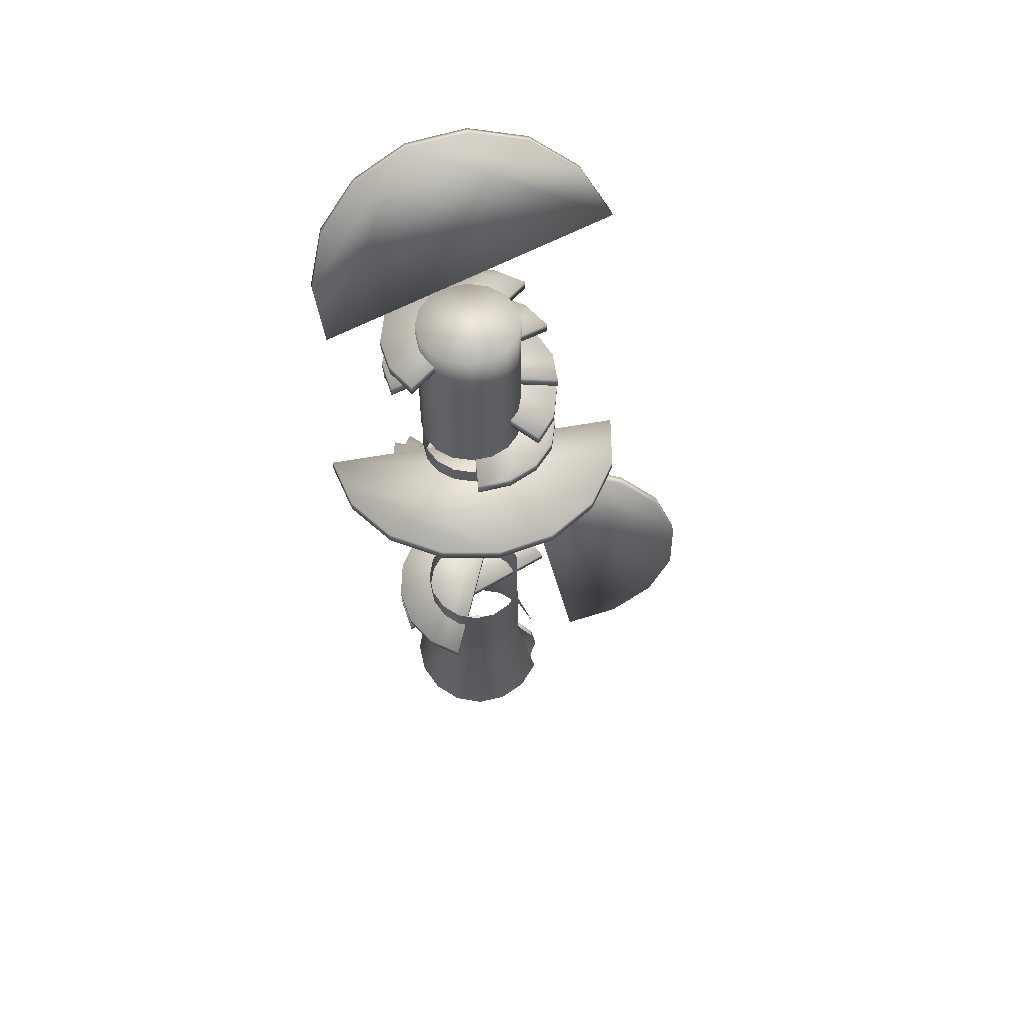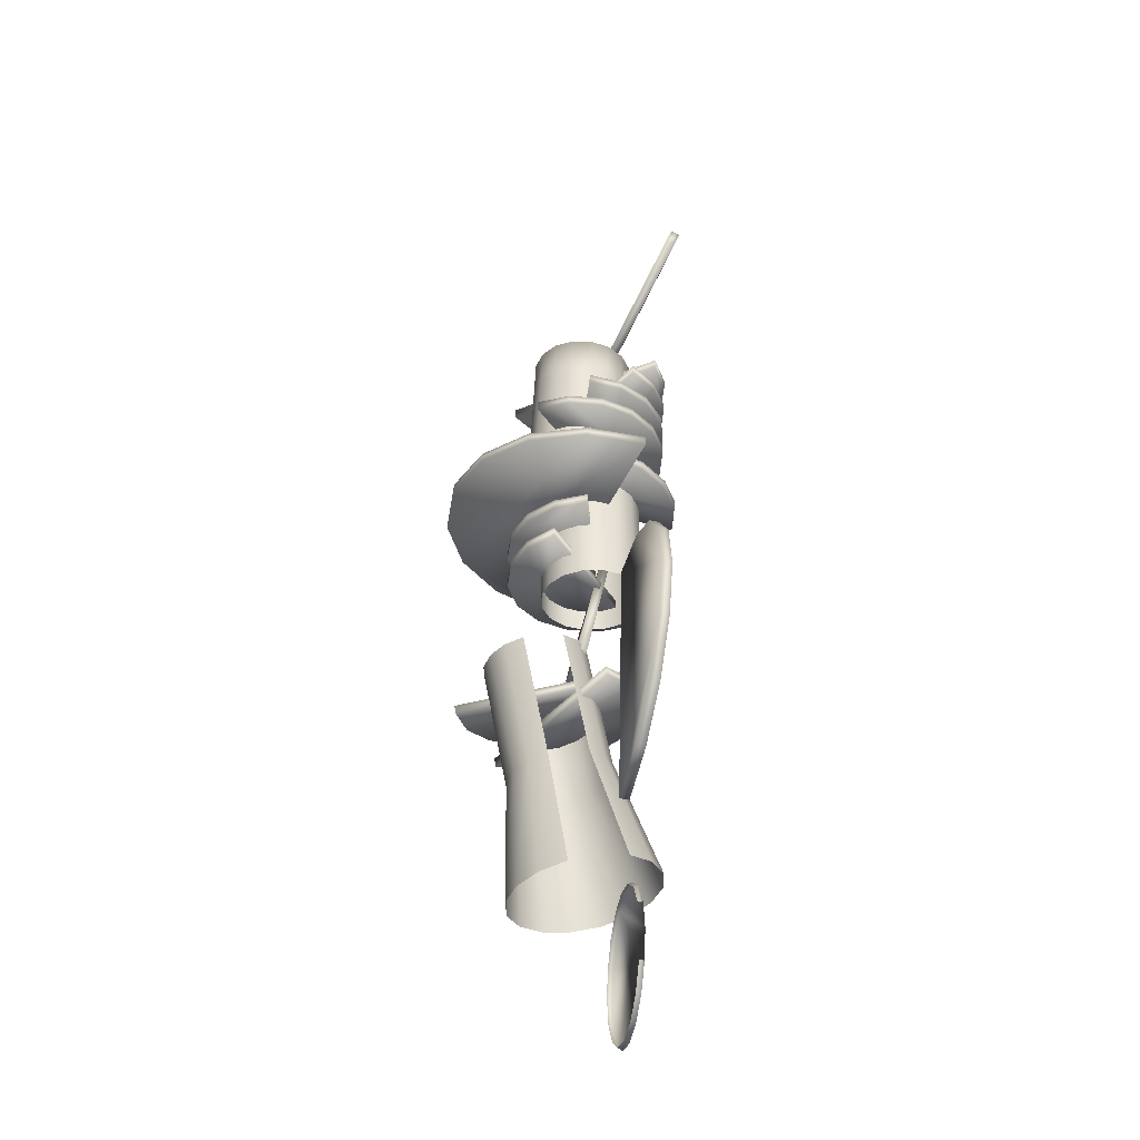
<metadata>
{"format":"obj","ext":"obj","renderer":"f3d","projection":"perspective","resolution":1024,"background":"white","views":[{"elev":56.8,"azim":-1.9,"up":"+Y"},{"elev":-37.1,"azim":79.5,"up":"+Y"}]}
</metadata>
<code>
o Cylinder.015_Cylinder.017
v -0.7545 14.66 2.16
v -1.381 14.67 1.747
v -1.802 14.68 1.125
v -1.953 14.69 0.3901
v -1.81 14.71 -0.3469
v -1.397 14.72 -0.9734
v -0.775 14.73 -1.394
v -0.03959 14.74 -1.545
v 0.6976 14.73 -1.402
v 1.324 14.72 -0.9891
v 1.745 14.71 -0.3675
v 1.896 14.69 0.3678
v 1.753 14.68 1.105
v 1.34 14.67 1.731
v 0.7181 14.66 2.152
v -0.01731 14.65 2.303
v 1.896 19.09 0.4613
v 1.745 19.11 -0.274
v 1.324 19.12 -0.8957
v 0.6976 19.13 -1.309
v -0.03959 19.13 -1.451
v -0.775 19.13 -1.301
v -1.397 19.12 -0.8799
v -1.81 19.11 -0.2535
v -0.01731 19.05 2.396
v 0.7181 19.05 2.245
v 1.34 19.06 1.825
v 1.753 19.08 1.198
v -1.953 19.09 0.4835
v -1.802 19.08 1.219
v -1.381 19.06 1.84
v -0.7545 19.05 2.254
f 16 25 1
f 6 23 7
f 3 30 4
f 14 27 15
f 12 17 13
f 10 19 11
f 8 21 9
f 5 24 6
f 2 31 3
f 15 26 16
f 13 28 14
f 11 18 12
f 9 20 10
f 7 22 8
f 4 29 5
f 1 32 2
f 25 32 1
f 23 22 7
f 30 29 4
f 27 26 15
f 17 28 13
f 19 18 11
f 21 20 9
f 24 23 6
f 31 30 3
f 26 25 16
f 28 27 14
f 18 17 12
f 20 19 10
f 22 21 8
f 29 24 5
f 32 31 2
o Cylinder.014_Cylinder.016
v -0.7545 26.17 2.486
v -1.381 26.15 2.073
v -1.802 26.12 1.452
v -1.953 26.09 0.717
v -1.81 26.05 -0.01938
v -1.397 26.03 -0.6453
v -0.7751 26.01 -1.066
v -0.03959 26 -1.216
v 0.6976 26.01 -1.074
v 1.324 26.03 -0.6611
v 1.745 26.05 -0.03994
v 1.896 26.09 0.6947
v 1.753 26.12 1.431
v 1.34 26.15 2.057
v 0.7181 26.17 2.477
v -0.01732 26.18 2.628
v 1.896 20.48 0.952
v 1.745 20.45 0.2173
v 1.324 20.42 -0.4039
v 0.6976 20.4 -0.8169
v -0.03959 20.39 -0.9589
v -0.775 20.4 -0.8084
v -1.397 20.42 -0.3881
v -1.81 20.45 0.2378
v -0.01731 20.57 2.885
v 0.7181 20.56 2.735
v 1.34 20.54 2.314
v 1.753 20.52 1.688
v -1.953 20.48 0.9742
v -1.802 20.52 1.709
v -1.381 20.55 2.33
v -0.7545 20.56 2.743
v -0.7545 24.57 2.559
v -1.381 24.55 2.146
v -1.802 24.52 1.525
v -1.953 24.49 0.7903
v -1.81 24.46 0.05397
v -1.397 24.43 -0.572
v -0.775 24.41 -0.9922
v -0.03959 24.4 -1.143
v 0.6976 24.41 -1.001
v 1.324 24.43 -0.5877
v 1.745 24.46 0.0334
v 1.896 24.49 0.7681
v 1.753 24.52 1.504
v 1.34 24.55 2.13
v 0.7181 24.57 2.551
v -0.01732 24.58 2.701
f 65 33 66
f 66 34 35
f 67 35 68
f 68 36 69
f 69 37 70
f 70 38 39
f 71 39 40
f 72 40 73
f 73 41 74
f 74 42 43
f 75 43 44
f 76 44 77
f 77 45 78
f 78 46 47
f 34 33 35
f 80 48 65
f 79 47 80
f 64 65 63
f 63 66 62
f 62 67 61
f 61 68 56
f 56 69 55
f 55 70 54
f 54 71 53
f 53 72 52
f 52 73 51
f 51 74 50
f 50 75 49
f 49 76 60
f 60 77 59
f 59 78 58
f 57 80 64
f 58 79 57
f 33 34 66
f 67 66 35
f 35 36 68
f 36 37 69
f 37 38 70
f 71 70 39
f 72 71 40
f 40 41 73
f 41 42 74
f 75 74 43
f 76 75 44
f 44 45 77
f 45 46 78
f 79 78 47
f 35 37 36
f 35 33 37
f 41 43 42
f 40 43 41
f 40 44 43
f 40 45 44
f 40 46 45
f 40 47 46
f 48 47 40
f 38 40 39
f 48 40 38
f 33 48 37
f 48 38 37
f 48 33 65
f 47 48 80
f 65 66 63
f 66 67 62
f 67 68 61
f 68 69 56
f 69 70 55
f 70 71 54
f 71 72 53
f 72 73 52
f 73 74 51
f 74 75 50
f 75 76 49
f 76 77 60
f 77 78 59
f 78 79 58
f 80 65 64
f 79 80 57
o Cylinder.004_Cylinder.001
v -1.071 -2.728 -0.7199
v -1.971 -2.135 -0.7199
v -2.575 -1.242 -0.7199
v -2.791 -0.1858 -0.7199
v -2.587 0.8727 -0.7199
v -1.993 1.772 -0.7199
v -1.101 2.377 -0.7199
v -0.04444 2.593 -0.7199
v 1.014 2.389 -0.7199
v 1.914 1.795 -0.7199
v 2.518 0.9022 -0.7199
v 2.734 -0.1538 -0.7199
v 2.53 -1.212 -0.7199
v 1.936 -2.112 -0.7199
v 1.044 -2.716 -0.7199
v -0.01245 -2.933 -0.7199
v -0.9892 -2.651 -0.543
v -1.862 -2.075 -0.543
v -2.448 -1.209 -0.543
v -2.658 -0.1851 -0.543
v -2.46 0.8415 -0.543
v -1.884 1.714 -0.543
v -1.018 2.3 -0.543
v 0.006406 2.51 -0.543
v 1.033 2.312 -0.543
v 1.906 1.736 -0.543
v 2.492 0.8702 -0.543
v 2.503 -1.181 -0.543
v 1.928 -2.053 -0.543
v 1.062 -2.639 -0.543
v 0.03743 -2.849 -0.543
f 81 82 96
f 87 85 86
f 87 84 85
f 96 82 95
f 82 83 95
f 83 84 95
f 84 87 95
f 95 93 94
f 95 87 93
f 93 87 92
f 87 88 92
f 88 89 92
f 89 90 92
f 90 91 92
f 81 97 82
f 82 98 83
f 83 99 84
f 84 100 101
f 85 101 102
f 86 102 103
f 87 103 104
f 88 104 105
f 89 105 106
f 90 106 107
f 93 108 94
f 94 109 95
f 96 111 81
f 95 110 96
f 97 98 82
f 98 99 83
f 99 100 84
f 85 84 101
f 86 85 102
f 87 86 103
f 88 87 104
f 89 88 105
f 90 89 106
f 91 90 107
f 108 109 94
f 109 110 95
f 111 97 81
f 110 111 96
o Cylinder.013_Cylinder.014
v -2.863 8.785 3.453
v -2.865 9.127 3.519
v -3.237 9.013 2.26
v -3.239 9.355 2.326
v -3.119 9.254 1.018
v -3.121 9.596 1.084
v -2.525 9.47 -0.0848
v -2.527 9.813 -0.01865
v -1.546 9.63 -0.8799
v -1.548 9.972 -0.8138
v -0.3314 9.708 -1.246
v -0.3334 10.05 -1.18
v 0.934 9.692 -1.129
v 0.9321 10.03 -1.062
v 2.058 9.586 -0.5442
v 2.056 9.928 -0.4781
v 2.869 9.405 0.4176
v 2.867 9.747 0.4837
f 112 113 114
f 114 115 116
f 116 117 118
f 118 119 120
f 120 121 122
f 122 123 124
f 124 125 126
f 126 127 128
f 128 129 112
f 122 118 120
f 113 115 114
f 115 117 116
f 117 119 118
f 119 121 120
f 121 123 122
f 123 125 124
f 125 127 126
f 127 129 128
f 129 113 112
f 122 116 118
f 114 116 122
f 112 114 122
f 112 122 124
f 128 112 126
f 112 124 126
f 115 113 117
f 113 129 117
f 129 127 117
f 117 127 119
f 119 123 121
f 127 125 119
f 125 123 119
o Cylinder.012_Cylinder.013
v -0.8643 9.598 5.233
v -0.8662 9.941 5.299
v -2.001 9.7 4.673
v -2.003 10.04 4.739
v -2.834 9.878 3.729
v -2.836 10.22 3.795
v -3.235 10.1 2.545
v -3.237 10.45 2.611
v -3.145 10.35 1.3
v -3.147 10.69 1.366
v -2.576 10.56 0.1848
v -2.578 10.91 0.251
v -1.616 10.73 -0.6316
v -1.618 11.07 -0.5655
v -0.4103 10.81 -1.025
v -0.4123 11.15 -0.9586
v 0.8575 10.8 -0.9347
v 0.8555 11.14 -0.8686
f 133 131 147
f 135 133 147
f 137 135 147
f 139 137 147
f 143 147 145
f 141 139 147
f 143 141 147
f 130 131 132
f 132 133 134
f 134 135 136
f 136 137 138
f 138 139 140
f 140 141 142
f 142 143 144
f 144 145 146
f 146 147 130
f 130 132 146
f 131 133 132
f 133 135 134
f 135 137 136
f 137 139 138
f 139 141 140
f 141 143 142
f 143 145 144
f 145 147 146
f 147 131 130
f 132 134 146
f 134 136 146
f 146 136 144
f 136 138 144
f 138 140 142
f 144 138 142
o Cylinder.011_Cylinder.012
v 1.181 11.57 0.8163
v 1.181 11.65 1.156
v -0.0709 11.36 0.8661
v -0.0709 11.44 1.205
v -1.311 11.63 0.8026
v -1.311 11.71 1.142
v -2.351 12.34 0.6354
v -2.351 12.42 0.9747
v -3.031 13.39 0.3899
v -3.031 13.47 0.7292
v -3.249 14.61 0.1037
v -3.249 14.69 0.443
v -2.971 15.81 -0.1798
v -2.971 15.89 0.1595
v -2.239 16.83 -0.4175
v -2.239 16.91 -0.07816
v -1.166 17.49 -0.573
v -1.166 17.57 -0.2337
f 148 149 150
f 150 151 152
f 152 153 154
f 154 155 156
f 156 157 158
f 158 159 160
f 160 161 162
f 162 163 165
f 164 165 148
f 156 152 154
f 149 151 150
f 151 153 152
f 153 155 154
f 155 157 156
f 157 159 158
f 159 161 160
f 161 163 162
f 164 162 165
f 165 149 148
f 162 158 160
f 162 156 158
f 162 152 156
f 164 152 162
f 148 150 164
f 150 152 164
f 159 163 161
f 157 163 159
f 149 165 163
f 149 163 157
f 151 149 153
f 149 157 155
f 153 149 155
o Cylinder.010_Cylinder.011
v 2.598 15.5 2.284
v 2.598 15.85 2.292
v 1.645 15.48 3.125
v 1.645 15.83 3.132
v 0.4427 15.47 3.537
v 0.4427 15.82 3.545
v -0.8259 15.48 3.458
v -0.8259 15.82 3.465
v -1.968 15.49 2.899
v -1.968 15.84 2.907
v -2.808 15.51 1.946
v -2.808 15.86 1.954
v -3.221 15.53 0.7443
v -3.221 15.88 0.7517
v -3.141 15.56 -0.524
v -3.141 15.91 -0.5166
v -2.583 15.58 -1.665
v -2.583 15.93 -1.658
f 166 167 168
f 168 169 170
f 170 171 172
f 172 173 174
f 174 175 176
f 176 177 178
f 178 179 180
f 180 181 182
f 182 183 166
f 174 170 172
f 167 169 168
f 169 171 170
f 171 173 172
f 173 175 174
f 175 177 176
f 177 179 178
f 179 181 180
f 181 183 182
f 183 167 166
f 168 170 174
f 168 174 176
f 166 168 176
f 166 176 178
f 182 166 180
f 166 178 180
f 169 167 183
f 169 183 181
f 171 169 181
f 175 173 177
f 177 173 179
f 173 171 179
f 171 181 179
o Cylinder.009_Cylinder.010
v 3.164 16.79 1.144
v 3.164 17.14 1.151
v 2.614 16.77 2.29
v 2.614 17.11 2.297
v 1.668 16.75 3.138
v 1.668 17.1 3.146
v 0.4695 16.74 3.56
v 0.4695 17.09 3.568
v -0.7997 16.74 3.491
v -0.7997 17.09 3.499
v -1.946 16.75 2.942
v -1.946 17.1 2.95
v -2.795 16.77 1.997
v -2.795 17.12 2.004
v -3.217 16.8 0.7979
v -3.217 17.15 0.8053
v -3.148 16.83 -0.4709
v -3.148 17.17 -0.4635
f 184 185 186
f 186 187 188
f 188 189 190
f 190 191 192
f 192 193 194
f 194 195 196
f 196 197 198
f 198 199 200
f 200 201 184
f 186 188 190
f 185 187 186
f 187 189 188
f 189 191 190
f 191 193 192
f 193 195 194
f 195 197 196
f 197 199 198
f 199 201 200
f 201 185 184
f 184 186 190
f 200 184 190
f 200 190 192
f 198 200 196
f 200 192 194
f 196 200 194
f 187 185 189
f 185 201 189
f 189 201 191
f 201 199 197
f 191 201 193
f 201 197 195
f 193 201 195
o Cylinder.008_Cylinder.009
v -2.105 25.18 3.141
v -2.105 25.52 3.125
v -2.893 25.13 2.145
v -2.893 25.48 2.129
v -3.24 25.07 0.9237
v -3.24 25.42 0.9078
v -3.093 25.02 -0.3374
v -3.093 25.37 -0.3534
v -2.474 24.97 -1.446
v -2.474 25.31 -1.462
v -1.477 24.93 -2.234
v -1.477 25.28 -2.25
v -0.254 24.91 -2.581
v -0.254 25.26 -2.597
v 1.008 24.92 -2.433
v 1.008 25.27 -2.449
v 2.118 24.95 -1.815
v 2.118 25.3 -1.831
f 202 203 204
f 204 205 206
f 206 207 208
f 208 209 210
f 210 211 212
f 212 213 214
f 214 215 216
f 216 217 218
f 218 219 202
f 202 204 206
f 203 205 204
f 205 207 206
f 207 209 208
f 209 211 210
f 211 213 212
f 213 215 214
f 215 217 216
f 217 219 218
f 219 203 202
f 218 202 206
f 218 206 208
f 216 218 214
f 218 208 214
f 208 210 214
f 210 212 214
f 215 219 217
f 203 219 215
f 205 203 215
f 207 205 215
f 211 209 213
f 209 207 213
f 207 215 213
o Cylinder.007_Cylinder.008
v -2.905 23.87 2.179
v -2.905 24.21 2.163
v -3.242 23.81 0.9548
v -3.242 24.16 0.9388
v -3.084 23.75 -0.3051
v -3.084 24.1 -0.3211
v -2.456 23.7 -1.409
v -2.456 24.05 -1.425
v -1.453 23.67 -2.188
v -1.453 24.01 -2.204
v -0.227 23.65 -2.525
v -0.227 24 -2.541
v 1.034 23.66 -2.367
v 1.034 24.01 -2.383
v 2.139 23.69 -1.739
v 2.139 24.03 -1.755
v 2.919 23.73 -0.737
v 2.919 24.08 -0.753
f 220 221 222
f 222 223 224
f 224 225 226
f 226 227 228
f 228 229 230
f 230 231 232
f 232 233 234
f 234 235 237
f 236 237 220
f 220 222 236
f 221 223 222
f 223 225 224
f 225 227 226
f 227 229 228
f 229 231 230
f 231 233 232
f 233 235 234
f 236 234 237
f 237 221 220
f 236 222 234
f 222 224 234
f 224 226 234
f 226 228 234
f 228 230 234
f 230 232 234
f 223 221 237
f 225 223 237
f 225 237 235
f 227 225 235
f 231 235 233
f 229 227 235
f 231 229 235
o Cylinder.006_Cylinder.007
v -3.238 22.64 0.4936
v -3.238 22.99 0.4776
v -2.884 22.58 -0.7258
v -2.884 22.93 -0.7418
v -2.09 22.54 -1.717
v -2.09 22.89 -1.733
v -0.976 22.51 -2.329
v -0.976 22.86 -2.345
v 0.2873 22.5 -2.468
v 0.2873 22.85 -2.484
v 1.508 22.52 -2.114
v 1.508 22.87 -2.13
v 2.5 22.56 -1.321
v 2.5 22.91 -1.337
v 3.113 22.61 -0.2083
v 3.113 22.96 -0.2243
v 3.252 22.67 1.054
v 3.252 23.01 1.038
f 238 239 240
f 240 241 242
f 242 243 244
f 244 245 246
f 246 247 248
f 248 249 250
f 250 251 252
f 252 253 254
f 254 255 238
f 248 244 246
f 239 241 240
f 241 243 242
f 243 245 244
f 245 247 246
f 247 249 248
f 249 251 250
f 251 253 252
f 253 255 254
f 255 239 238
f 240 242 244
f 240 244 248
f 254 238 252
f 238 240 252
f 240 248 250
f 252 240 250
f 245 249 247
f 239 255 253
f 241 239 253
f 241 253 251
f 243 241 251
f 245 243 249
f 243 251 249
o Cylinder.005_Cylinder.006
v -2.461 21.44 -1.299
v -2.461 21.79 -1.315
v -1.459 21.41 -2.081
v -1.459 21.75 -2.097
v -0.2345 21.39 -2.42
v -0.2345 21.74 -2.436
v 1.027 21.4 -2.266
v 1.027 21.75 -2.282
v 2.133 21.43 -1.641
v 2.133 21.77 -1.657
v 2.916 21.47 -0.64
v 2.916 21.82 -0.656
v 3.256 21.53 0.5835
v 3.256 21.88 0.5675
v 3.101 21.59 1.844
v 3.101 21.93 1.828
v 2.475 21.64 2.949
v 2.475 21.99 2.933
f 256 257 258
f 258 259 260
f 260 261 262
f 262 263 264
f 264 265 266
f 266 267 268
f 268 269 270
f 270 271 272
f 272 273 256
f 256 258 272
f 257 259 258
f 259 261 260
f 261 263 262
f 263 265 264
f 265 267 266
f 267 269 268
f 269 271 270
f 271 273 272
f 273 257 256
f 258 260 272
f 262 264 266
f 262 266 268
f 260 262 268
f 272 260 270
f 260 268 270
f 257 273 271
f 259 257 271
f 261 259 271
f 263 261 271
f 265 263 267
f 263 271 269
f 267 263 269
o stair_Cylinder.005
v -0.1617 18.58 -2.813
v -0.1617 18.93 -2.861
v 1.096 18.61 -2.632
v 1.096 18.95 -2.68
v 2.188 18.7 -1.988
v 2.188 19.04 -2.036
v 2.948 18.84 -0.9784
v 2.948 19.18 -1.026
v 3.26 19.01 0.2419
v 3.26 19.35 0.1939
v 3.077 19.18 1.488
v 3.077 19.53 1.44
v 2.427 19.33 2.569
v 2.427 19.68 2.521
v 1.408 19.44 3.322
v 1.408 19.78 3.274
v 0.1757 19.48 3.631
v 0.1757 19.83 3.583
f 274 275 276
f 276 277 278
f 278 279 280
f 280 281 282
f 282 283 284
f 284 285 286
f 286 287 288
f 288 289 290
f 290 291 274
f 274 276 290
f 275 277 276
f 277 279 278
f 279 281 280
f 281 283 282
f 283 285 284
f 285 287 286
f 287 289 288
f 289 291 290
f 291 275 274
f 290 276 288
f 276 278 288
f 288 278 286
f 278 280 286
f 280 282 286
f 282 284 286
f 279 277 281
f 277 275 281
f 275 291 281
f 291 289 287
f 291 287 285
f 281 291 283
f 291 285 283
o Cylinder.003_Cylinder.004
v 1.993 14.58 -0.6569
v 2.007 14.6 -0.3096
v 4.177 14.58 -0.744
v 4.191 14.6 -0.3967
v 6.198 13.75 -0.7649
v 6.212 13.77 -0.4175
v 7.748 12.21 -0.7164
v 7.762 12.23 -0.369
v 8.592 10.19 -0.6058
v 8.606 10.22 -0.2585
v 8.601 8.014 -0.4501
v 8.615 8.039 -0.1027
v 7.774 5.999 -0.2729
v 7.788 6.024 0.07447
v 6.236 4.456 -0.1012
v 6.25 4.481 0.2462
v 4.222 3.619 0.03889
v 4.235 3.644 0.3863
f 292 293 294
f 294 295 296
f 296 297 298
f 298 299 300
f 300 301 302
f 302 303 304
f 304 305 306
f 306 307 308
f 308 309 292
f 300 296 298
f 303 307 305
f 293 295 294
f 295 297 296
f 297 299 298
f 299 301 300
f 301 303 302
f 303 305 304
f 305 307 306
f 307 309 308
f 309 293 292
f 306 302 304
f 306 300 302
f 306 296 300
f 292 294 308
f 294 296 308
f 296 306 308
f 303 309 307
f 293 309 303
f 297 301 299
f 297 295 301
f 295 293 301
f 293 303 301
o Cylinder.002_Cylinder.003
v 5.534 17.82 -0.5345
v 5.534 18.17 -0.5634
v 5.462 18 1.642
v 5.462 18.35 1.613
v 4.56 18.17 3.626
v 4.56 18.52 3.597
v 2.965 18.29 5.115
v 2.965 18.64 5.086
v 0.92 18.36 5.883
v 0.92 18.7 5.854
v -1.264 18.35 5.812
v -1.264 18.7 5.783
v -3.255 18.28 4.913
v -3.255 18.62 4.884
v -4.75 18.14 3.324
v -4.75 18.49 3.295
v -5.52 17.97 1.285
v -5.52 18.32 1.256
f 310 311 312
f 312 313 314
f 314 315 316
f 316 317 318
f 318 319 320
f 320 321 322
f 322 323 324
f 324 325 326
f 326 327 310
f 326 322 324
f 313 311 327
f 311 313 312
f 313 315 314
f 315 317 316
f 317 319 318
f 319 321 320
f 321 323 322
f 323 325 324
f 325 327 326
f 327 311 310
f 326 310 322
f 310 312 322
f 312 314 316
f 322 312 320
f 312 316 318
f 320 312 318
f 319 323 321
f 319 325 323
f 319 327 325
f 317 327 319
f 315 313 327
f 317 315 327
o Cylinder.001_Cylinder.002
v -5.198 25.56 0.6681
v -5.153 25.69 0.9911
v -5.568 27.6 -0.05138
v -5.522 27.72 0.2716
v -5.092 29.57 -0.8673
v -5.046 29.69 -0.5442
v -3.843 31.18 -1.655
v -3.798 31.3 -1.332
v -2.012 32.18 -2.296
v -1.966 32.31 -1.973
v 0.1235 32.43 -2.691
v 0.169 32.56 -2.368
v 2.238 31.89 -2.78
v 2.283 32.01 -2.457
v 4.008 30.62 -2.551
v 4.054 30.75 -2.228
v 5.167 28.84 -2.037
v 5.212 28.97 -1.714
f 328 329 330
f 330 331 332
f 332 333 334
f 334 335 336
f 336 337 338
f 338 339 340
f 340 341 342
f 342 343 344
f 344 345 328
f 342 338 340
f 333 337 335
f 329 331 330
f 331 333 332
f 333 335 334
f 335 337 336
f 337 339 338
f 339 341 340
f 341 343 342
f 343 345 344
f 345 329 328
f 342 336 338
f 330 332 334
f 330 334 336
f 330 336 342
f 328 330 344
f 330 342 344
f 333 331 337
f 331 329 337
f 329 345 337
f 345 343 337
f 343 341 337
f 341 339 337
o Cylinder
v -1.065 1.827 3.213
v -1.959 1.936 2.62
v -2.553 2.104 1.736
v -2.758 2.304 0.6966
v -2.542 2.505 -0.3402
v -1.938 2.678 -1.217
v -1.039 2.796 -1.799
v 0.01942 2.841 -1.999
v 1.076 2.806 -1.786
v 1.969 2.696 -1.192
v 2.563 2.529 -0.3087
v 2.552 2.127 1.767
v 1.949 1.954 2.644
v 1.049 1.837 3.226
v -0.009231 1.792 3.426
v -0.7667 6.501 3.329
v -1.389 6.577 2.916
v -1.803 6.693 2.3
v -1.945 6.833 1.577
v -1.795 6.973 0.8546
v -1.375 7.093 0.2443
v -0.7482 7.176 -0.1614
v -0.01117 7.207 -0.3006
v 0.7244 7.182 -0.1523
v 1.346 7.106 0.2611
v 1.76 6.989 0.8765
v 1.753 6.71 2.322
v 1.332 6.589 2.933
v 0.7059 6.507 3.338
v -0.03112 6.476 3.478
v -0.7941 11.23 4.244
v -1.416 11.31 3.83
v -1.83 11.42 3.215
v -1.973 11.56 2.491
v -1.822 11.7 1.769
v -1.402 11.82 1.159
v -0.7757 11.91 0.7531
v -0.0386 11.94 0.6138
v 0.6969 11.91 0.7622
v 1.319 11.84 1.176
v 1.733 11.72 1.791
v 1.725 11.44 3.237
v 1.305 11.32 3.847
v 0.6785 11.24 4.253
v -0.05855 11.21 4.392
v -0.775 7.944 3.608
v -1.397 8.02 3.195
v -1.811 8.137 2.579
v -1.954 8.276 1.856
v -1.803 8.416 1.134
v -1.383 8.537 0.5233
v -0.7566 8.619 0.1176
v -0.01954 8.65 -0.02162
v 0.716 8.625 0.1267
v 1.338 8.549 0.5401
v 1.752 8.433 1.156
v 1.744 8.153 2.601
v 1.324 8.033 3.212
v 0.6976 7.95 3.617
v -0.03949 7.919 3.757
f 391 376 392
f 392 377 393
f 393 378 394
f 394 379 395
f 395 380 396
f 396 381 397
f 397 382 398
f 398 383 399
f 399 384 400
f 400 385 401
f 402 387 403
f 403 388 404
f 405 390 391
f 404 389 405
f 376 377 392
f 377 378 393
f 378 379 394
f 379 380 395
f 380 381 396
f 381 382 397
f 382 383 398
f 383 384 399
f 384 385 400
f 385 386 401
f 387 388 403
f 388 389 404
f 390 376 391
f 389 390 405
f 346 361 347
f 347 362 348
f 348 363 349
f 349 364 350
f 350 365 351
f 351 366 352
f 352 367 353
f 353 368 354
f 354 369 355
f 355 370 356
f 357 372 358
f 358 373 359
f 360 375 346
f 359 374 360
f 361 362 347
f 362 363 348
f 363 364 349
f 364 365 350
f 365 366 351
f 366 367 352
f 367 368 353
f 368 369 354
f 369 370 355
f 370 371 356
f 372 373 358
f 373 374 359
f 375 361 346
f 374 375 360
f 361 391 362
f 362 392 363
f 363 393 364
f 364 394 365
f 365 395 366
f 366 396 367
f 367 397 368
f 368 398 369
f 369 399 370
f 370 400 371
f 372 402 373
f 373 403 374
f 375 405 361
f 374 404 375
f 391 392 362
f 392 393 363
f 393 394 364
f 394 395 365
f 395 396 366
f 396 397 367
f 397 398 368
f 398 399 369
f 399 400 370
f 400 401 371
f 402 403 373
f 403 404 374
f 405 391 361
f 404 405 375

</code>
